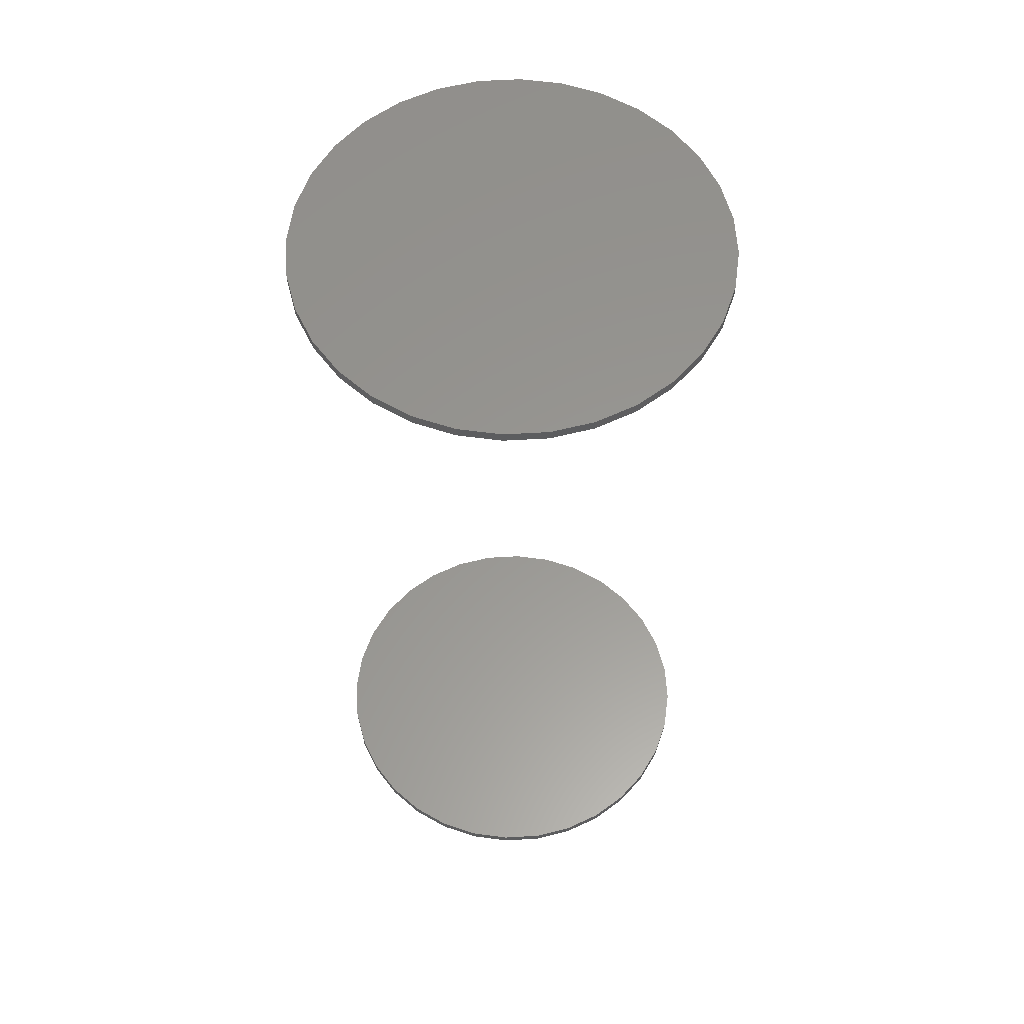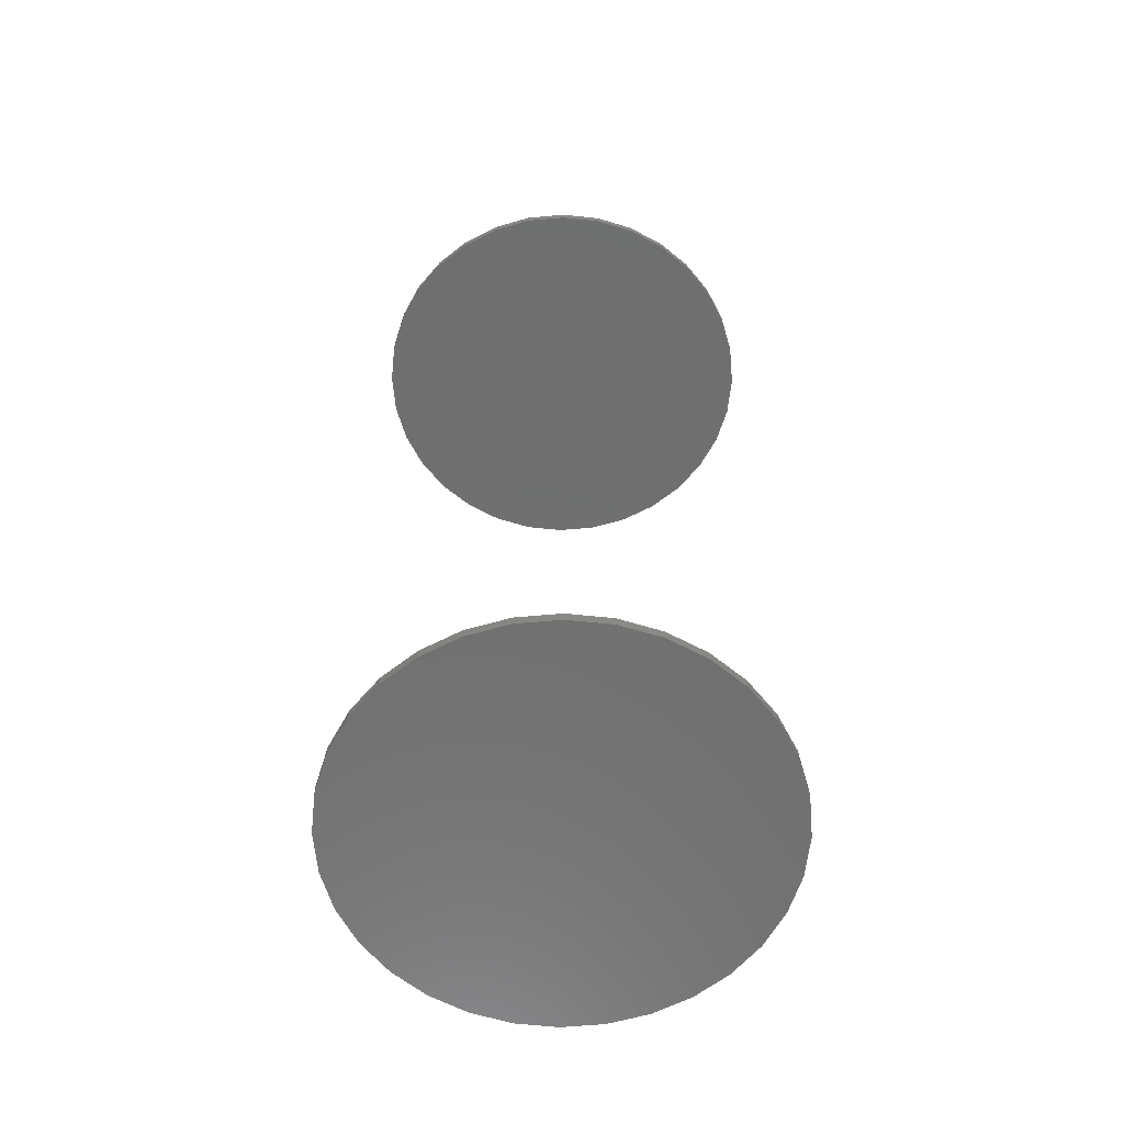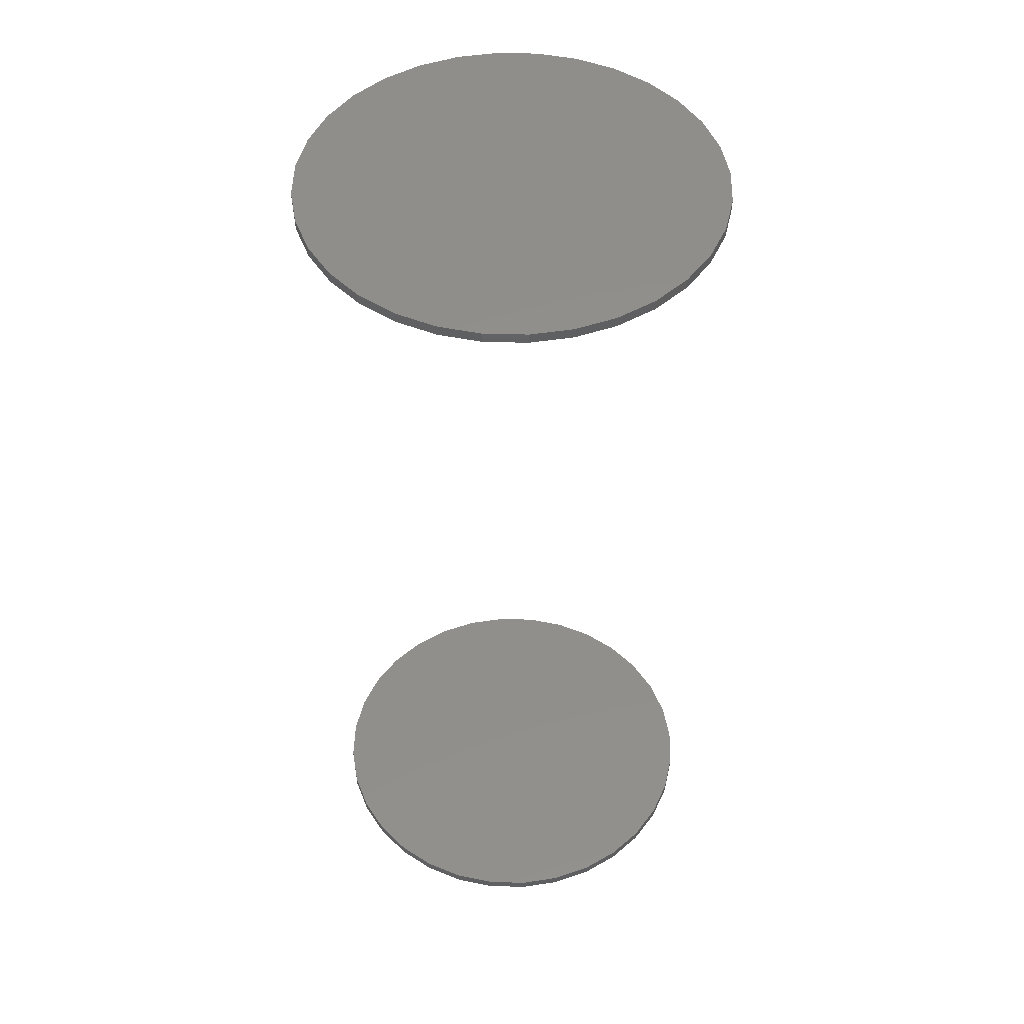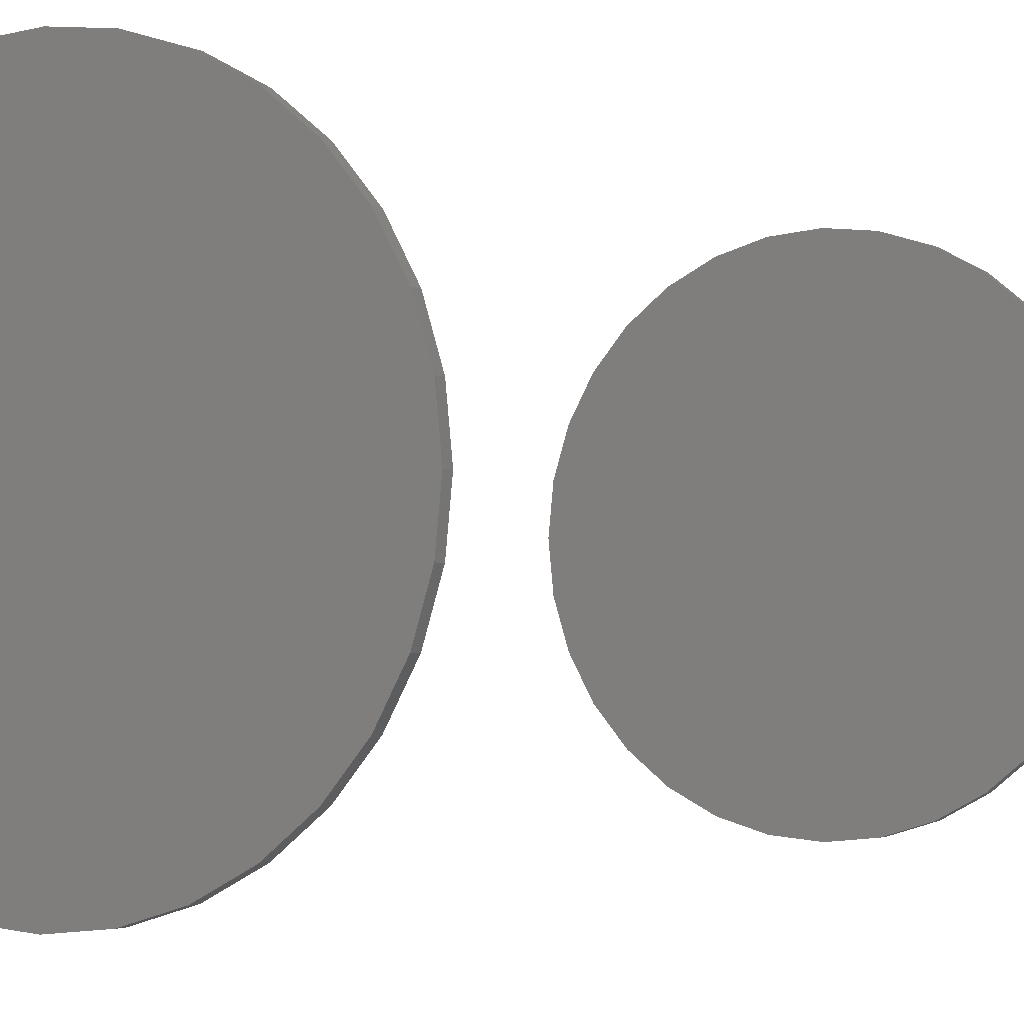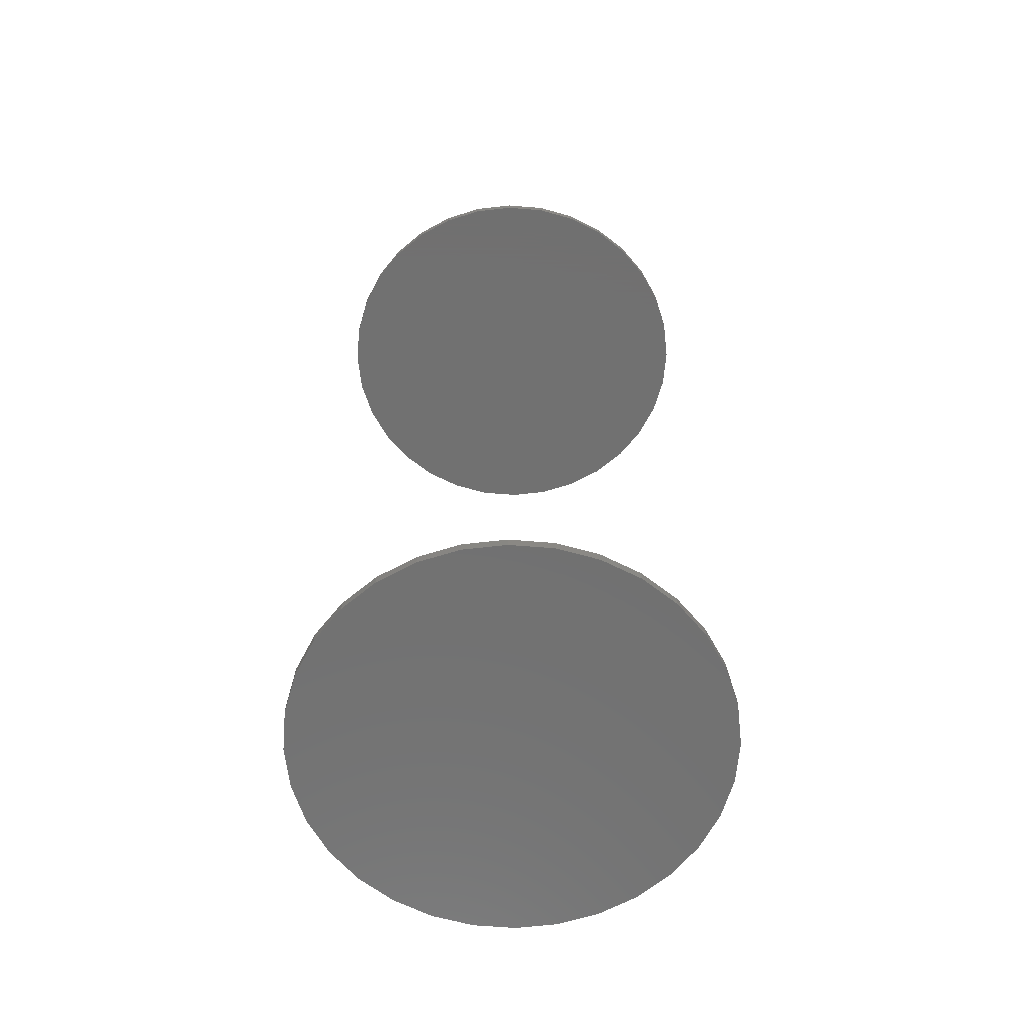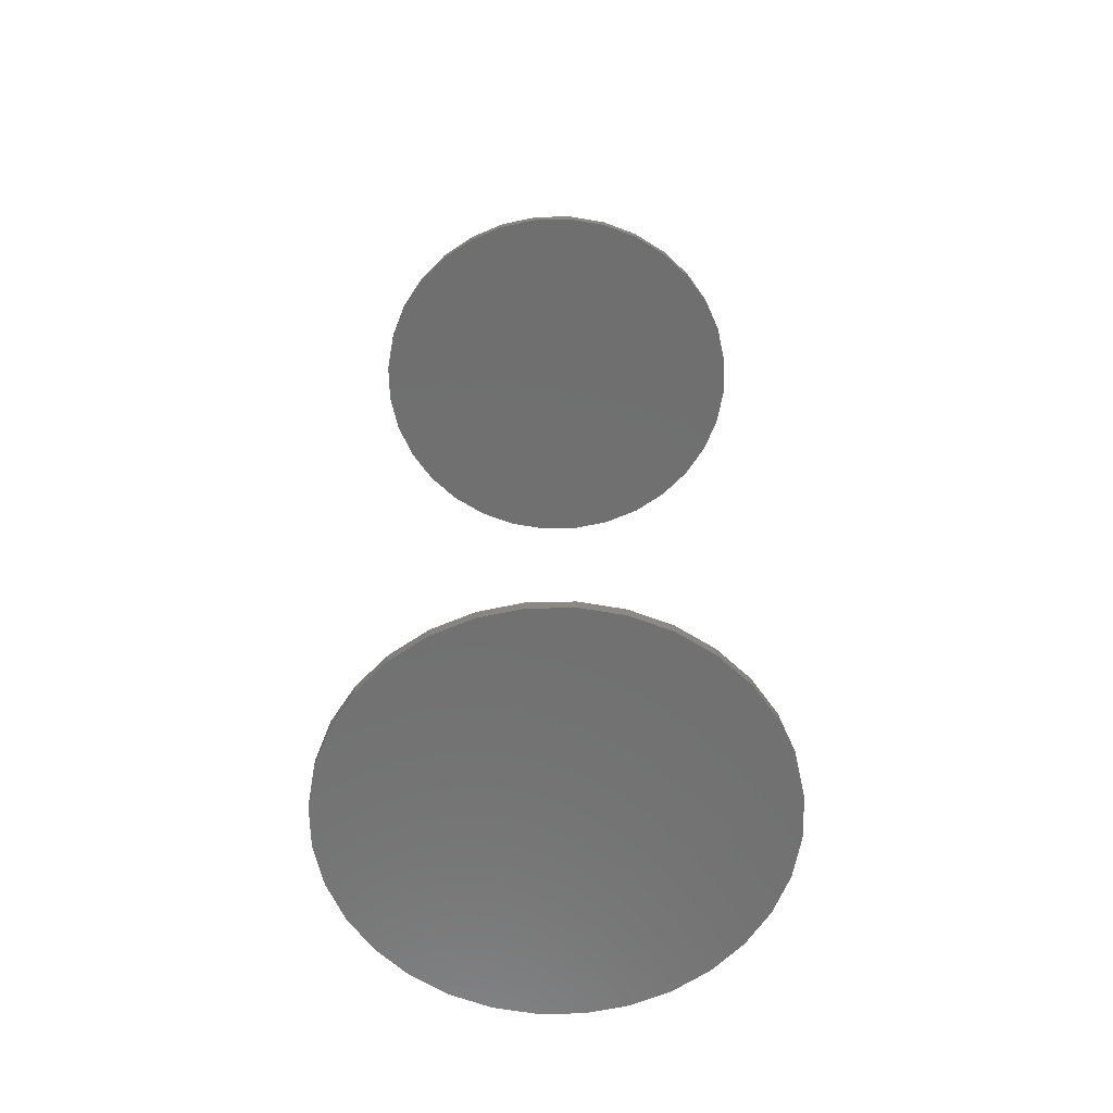
<metadata>
{"format":"stl","ext":"stl","renderer":"f3d","projection":"perspective","resolution":1024,"background":"white","views":[{"elev":58.7,"azim":-65.3,"up":"+Z"},{"elev":-61.1,"azim":-0.5,"up":"+Z"},{"elev":48.7,"azim":-150.3,"up":"+Z"},{"elev":-2.1,"azim":-152.8,"up":"+Y"},{"elev":-63.0,"azim":-179.1,"up":"+Z"},{"elev":-61.7,"azim":141.8,"up":"+Z"}]}
</metadata>
<code>
# stl→obj: 128 verts, 248 faces
v -0.1641 9.393e-17 0.7422
v -0.1641 9.393e-17 0.75
v -0.1609 0.03234 0.7422
v -0.1609 0.03234 0.75
v -0.1514 0.06344 0.7422
v -0.1514 0.06344 0.75
v -0.1361 0.09211 0.7422
v -0.1361 0.09211 0.75
v -0.1155 0.1172 0.7422
v -0.1155 0.1172 0.75
v -0.09038 0.1378 0.7422
v -0.09038 0.1378 0.75
v -0.06172 0.1532 0.7422
v -0.06172 0.1532 0.75
v -0.03062 0.1626 0.7422
v -0.03062 0.1626 0.75
v 0.001727 0.1658 0.7422
v 0.001727 0.1658 0.75
v 0.03407 0.1626 0.7422
v 0.03407 0.1626 0.75
v 0.06517 0.1532 0.7422
v 0.06517 0.1532 0.75
v 0.09383 0.1378 0.7422
v 0.09383 0.1378 0.75
v 0.119 0.1172 0.7422
v 0.119 0.1172 0.75
v 0.1396 0.09211 0.7422
v 0.1396 0.09211 0.75
v 0.1549 0.06344 0.7422
v 0.1549 0.06344 0.75
v 0.1643 0.03234 0.7422
v 0.1643 0.03234 0.75
v 0.1675 -1.879e-16 0.7422
v 0.1675 0 0.75
v -0.1641 9.393e-17 0
v -0.1641 9.393e-17 0.007812
v -0.1609 0.03234 0
v -0.1609 0.03234 0.007812
v -0.1514 0.06344 0
v -0.1514 0.06344 0.007812
v -0.1361 0.09211 0
v -0.1361 0.09211 0.007812
v -0.1155 0.1172 0
v -0.1155 0.1172 0.007812
v -0.09038 0.1378 0
v -0.09038 0.1378 0.007812
v -0.06172 0.1532 0
v -0.06172 0.1532 0.007812
v -0.03062 0.1626 0
v -0.03062 0.1626 0.007812
v 0.001727 0.1658 0
v 0.001727 0.1658 0.007812
v 0.03407 0.1626 0
v 0.03407 0.1626 0.007812
v 0.06517 0.1532 0
v 0.06517 0.1532 0.007812
v 0.09383 0.1378 0
v 0.09383 0.1378 0.007812
v 0.119 0.1172 0
v 0.119 0.1172 0.007812
v 0.1396 0.09211 0
v 0.1396 0.09211 0.007812
v 0.1549 0.06344 0
v 0.1549 0.06344 0.007812
v 0.1643 0.03234 0
v 0.1643 0.03234 0.007812
v 0.1675 0 0
v 0.1675 0 0.007812
v 0.1643 -0.03234 0.7422
v 0.1643 -0.03234 0.75
v 0.1549 -0.06344 0.7422
v 0.1549 -0.06344 0.75
v 0.1396 -0.09211 0.7422
v 0.1396 -0.09211 0.75
v 0.119 -0.1172 0.7422
v 0.119 -0.1172 0.75
v 0.09383 -0.1378 0.7422
v 0.09383 -0.1378 0.75
v 0.06517 -0.1532 0.7422
v 0.06517 -0.1532 0.75
v 0.03407 -0.1626 0.7422
v 0.03407 -0.1626 0.75
v 0.001727 -0.1658 0.7422
v 0.001727 -0.1658 0.75
v -0.03062 -0.1626 0.7422
v -0.03062 -0.1626 0.75
v -0.06172 -0.1532 0.7422
v -0.06172 -0.1532 0.75
v -0.09038 -0.1378 0.7422
v -0.09038 -0.1378 0.75
v -0.1155 -0.1172 0.7422
v -0.1155 -0.1172 0.75
v -0.1361 -0.09211 0.7422
v -0.1361 -0.09211 0.75
v -0.1514 -0.06344 0.7422
v -0.1514 -0.06344 0.75
v -0.1609 -0.03234 0.7422
v -0.1609 -0.03234 0.75
v 0.1643 -0.03234 0
v 0.1643 -0.03234 0.007812
v 0.1549 -0.06344 0
v 0.1549 -0.06344 0.007812
v 0.1396 -0.09211 0
v 0.1396 -0.09211 0.007812
v 0.119 -0.1172 0
v 0.119 -0.1172 0.007812
v 0.09383 -0.1378 0
v 0.09383 -0.1378 0.007812
v 0.06517 -0.1532 0
v 0.06517 -0.1532 0.007812
v 0.03407 -0.1626 0
v 0.03407 -0.1626 0.007812
v 0.001727 -0.1658 0
v 0.001727 -0.1658 0.007812
v -0.03062 -0.1626 0
v -0.03062 -0.1626 0.007812
v -0.06172 -0.1532 0
v -0.06172 -0.1532 0.007812
v -0.09038 -0.1378 0
v -0.09038 -0.1378 0.007812
v -0.1155 -0.1172 0
v -0.1155 -0.1172 0.007812
v -0.1361 -0.09211 0
v -0.1361 -0.09211 0.007812
v -0.1514 -0.06344 0
v -0.1514 -0.06344 0.007812
v -0.1609 -0.03234 0
v -0.1609 -0.03234 0.007812
f 1 2 3
f 3 2 4
f 3 4 5
f 5 4 6
f 5 6 7
f 7 6 8
f 7 8 9
f 9 8 10
f 9 10 11
f 11 10 12
f 11 12 13
f 13 12 14
f 13 14 15
f 15 14 16
f 15 16 17
f 17 16 18
f 17 18 19
f 19 18 20
f 19 20 21
f 21 20 22
f 21 22 23
f 23 22 24
f 23 24 25
f 25 24 26
f 25 26 27
f 27 26 28
f 27 28 29
f 29 28 30
f 29 30 31
f 31 30 32
f 31 32 33
f 33 32 34
f 35 36 37
f 37 36 38
f 37 38 39
f 39 38 40
f 39 40 41
f 41 40 42
f 41 42 43
f 43 42 44
f 43 44 45
f 45 44 46
f 45 46 47
f 47 46 48
f 47 48 49
f 49 48 50
f 49 50 51
f 51 50 52
f 51 52 53
f 53 52 54
f 53 54 55
f 55 54 56
f 55 56 57
f 57 56 58
f 57 58 59
f 59 58 60
f 59 60 61
f 61 60 62
f 61 62 63
f 63 62 64
f 63 64 65
f 65 64 66
f 65 66 67
f 67 66 68
f 33 34 69
f 69 34 70
f 69 70 71
f 71 70 72
f 71 72 73
f 73 72 74
f 73 74 75
f 75 74 76
f 75 76 77
f 77 76 78
f 77 78 79
f 79 78 80
f 79 80 81
f 81 80 82
f 81 82 83
f 83 82 84
f 83 84 85
f 85 84 86
f 85 86 87
f 87 86 88
f 87 88 89
f 89 88 90
f 89 90 91
f 91 90 92
f 91 92 93
f 93 92 94
f 93 94 95
f 95 94 96
f 95 96 97
f 97 96 98
f 97 98 1
f 1 98 2
f 67 68 99
f 99 68 100
f 99 100 101
f 101 100 102
f 101 102 103
f 103 102 104
f 103 104 105
f 105 104 106
f 105 106 107
f 107 106 108
f 107 108 109
f 109 108 110
f 109 110 111
f 111 110 112
f 111 112 113
f 113 112 114
f 113 114 115
f 115 114 116
f 115 116 117
f 117 116 118
f 117 118 119
f 119 118 120
f 119 120 121
f 121 120 122
f 121 122 123
f 123 122 124
f 123 124 125
f 125 124 126
f 125 126 127
f 127 126 128
f 127 128 35
f 35 128 36
f 50 54 52
f 54 50 48
f 54 48 56
f 110 116 112
f 112 116 114
f 56 48 58
f 58 48 46
f 58 46 60
f 60 46 44
f 60 44 62
f 62 44 42
f 62 42 64
f 64 42 40
f 64 40 66
f 66 40 38
f 66 38 68
f 68 38 36
f 68 36 100
f 100 36 128
f 100 128 102
f 102 128 126
f 102 126 104
f 104 126 124
f 104 124 106
f 106 124 122
f 106 122 108
f 108 122 120
f 108 120 110
f 110 120 118
f 110 118 116
f 17 19 15
f 13 15 19
f 21 13 19
f 81 85 79
f 83 85 81
f 85 87 79
f 79 87 89
f 79 89 77
f 77 89 91
f 77 91 75
f 75 91 93
f 75 93 73
f 73 93 95
f 73 95 71
f 71 95 97
f 71 97 69
f 69 97 1
f 69 1 33
f 33 1 3
f 33 3 31
f 31 3 5
f 31 5 29
f 29 5 7
f 29 7 27
f 27 7 9
f 27 9 25
f 25 9 11
f 25 11 23
f 23 11 13
f 23 13 21
f 16 20 18
f 20 16 14
f 20 14 22
f 80 86 82
f 82 86 84
f 22 14 24
f 24 14 12
f 24 12 26
f 26 12 10
f 26 10 28
f 28 10 8
f 28 8 30
f 30 8 6
f 30 6 32
f 32 6 4
f 32 4 34
f 34 4 2
f 34 2 70
f 70 2 98
f 70 98 72
f 72 98 96
f 72 96 74
f 74 96 94
f 74 94 76
f 76 94 92
f 76 92 78
f 78 92 90
f 78 90 80
f 80 90 88
f 80 88 86
f 51 53 49
f 47 49 53
f 55 47 53
f 111 115 109
f 113 115 111
f 115 117 109
f 109 117 119
f 109 119 107
f 107 119 121
f 107 121 105
f 105 121 123
f 105 123 103
f 103 123 125
f 103 125 101
f 101 125 127
f 101 127 99
f 99 127 35
f 99 35 67
f 67 35 37
f 67 37 65
f 65 37 39
f 65 39 63
f 63 39 41
f 63 41 61
f 61 41 43
f 61 43 59
f 59 43 45
f 59 45 57
f 57 45 47
f 57 47 55

</code>
